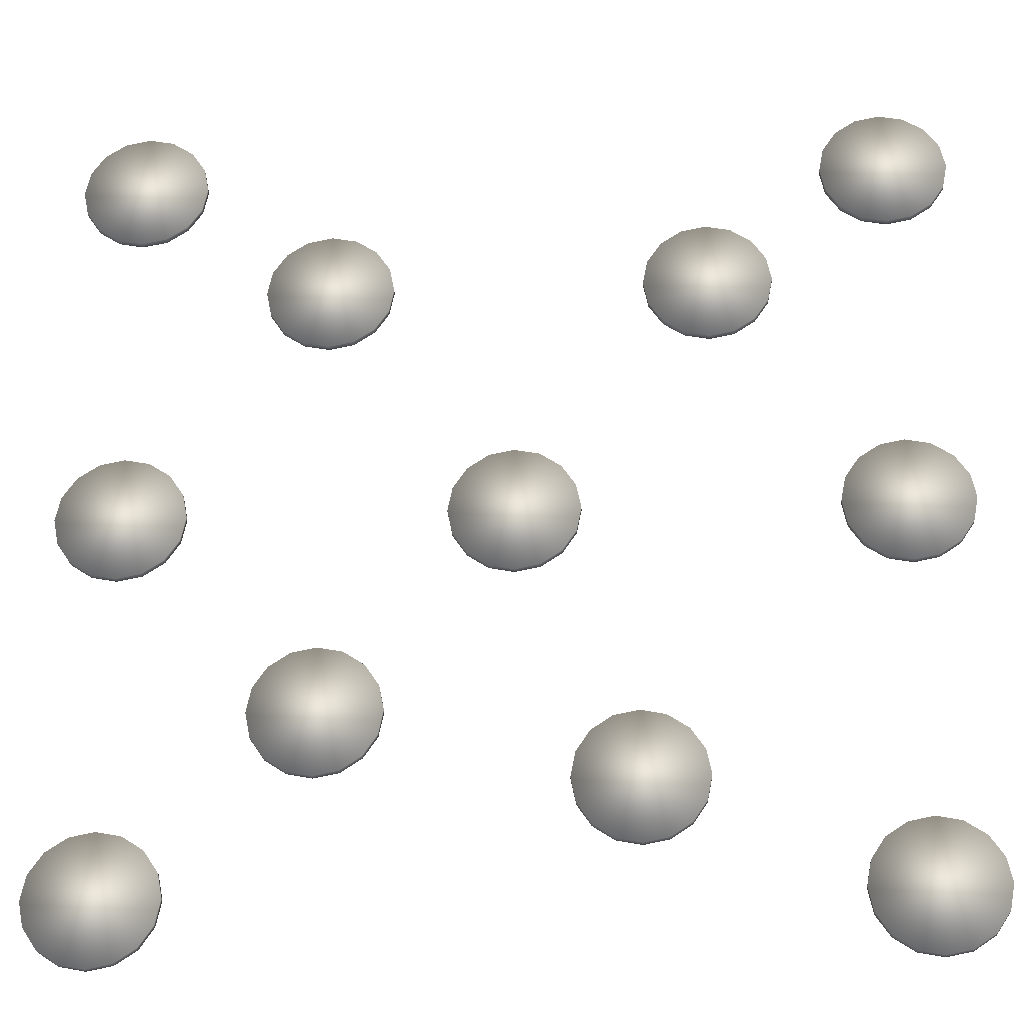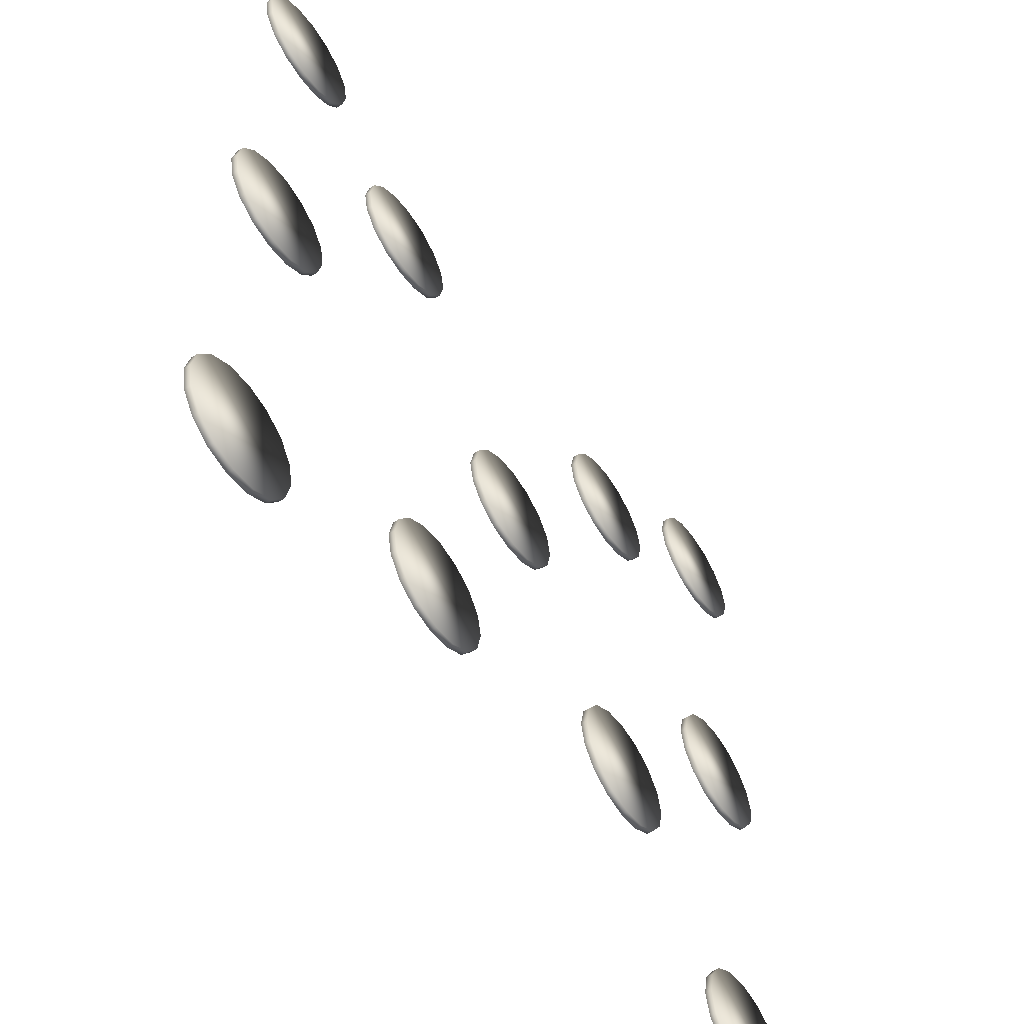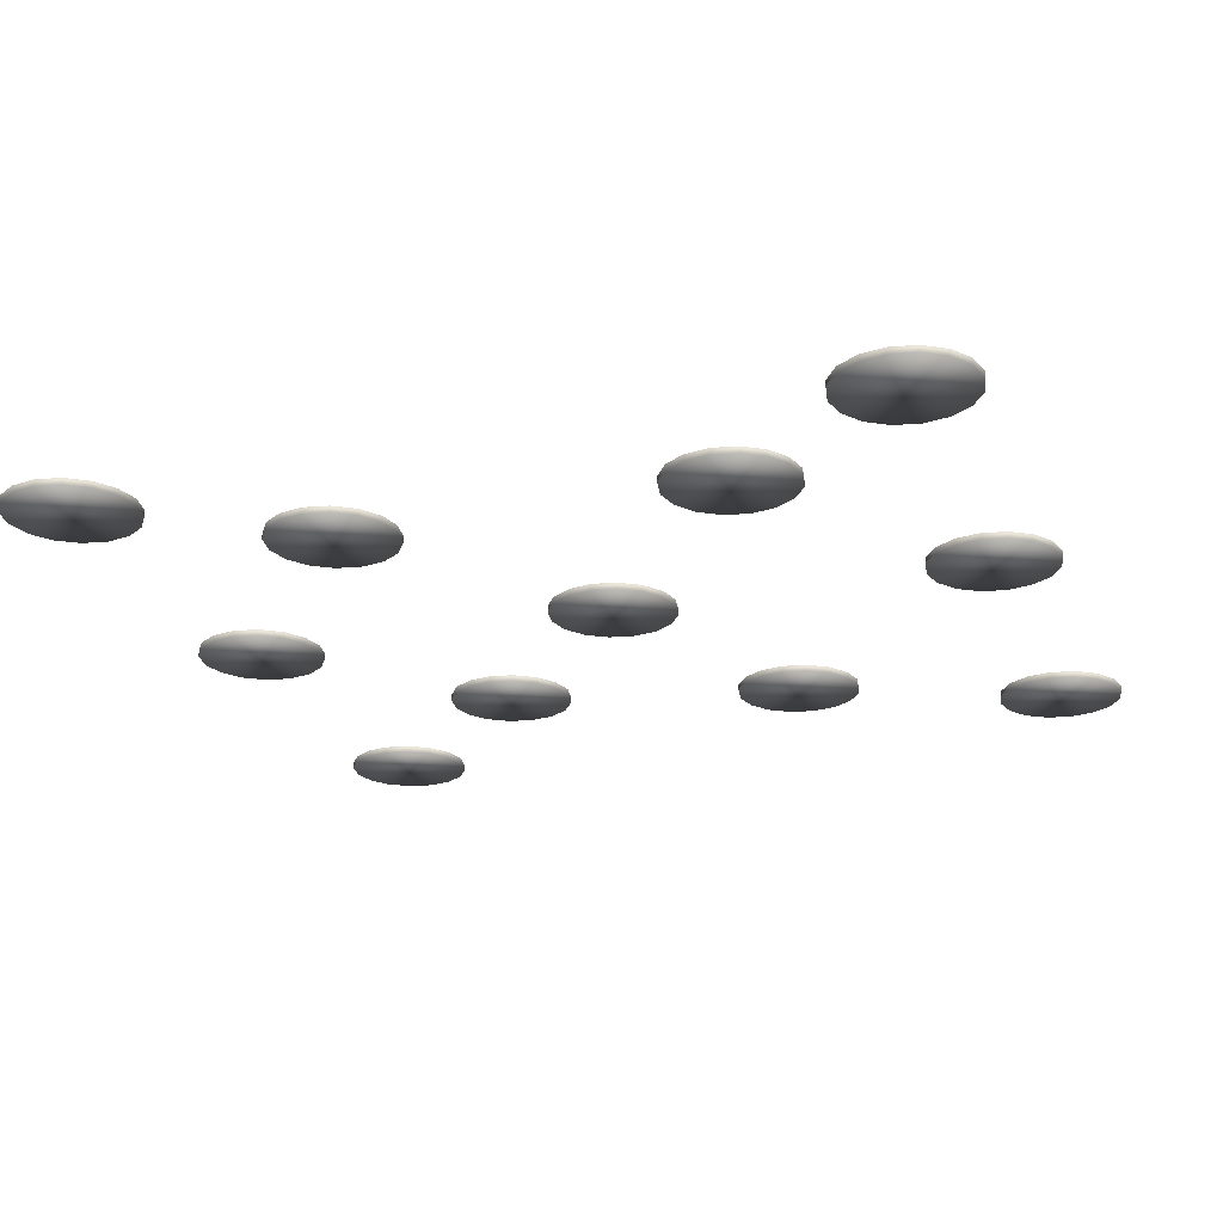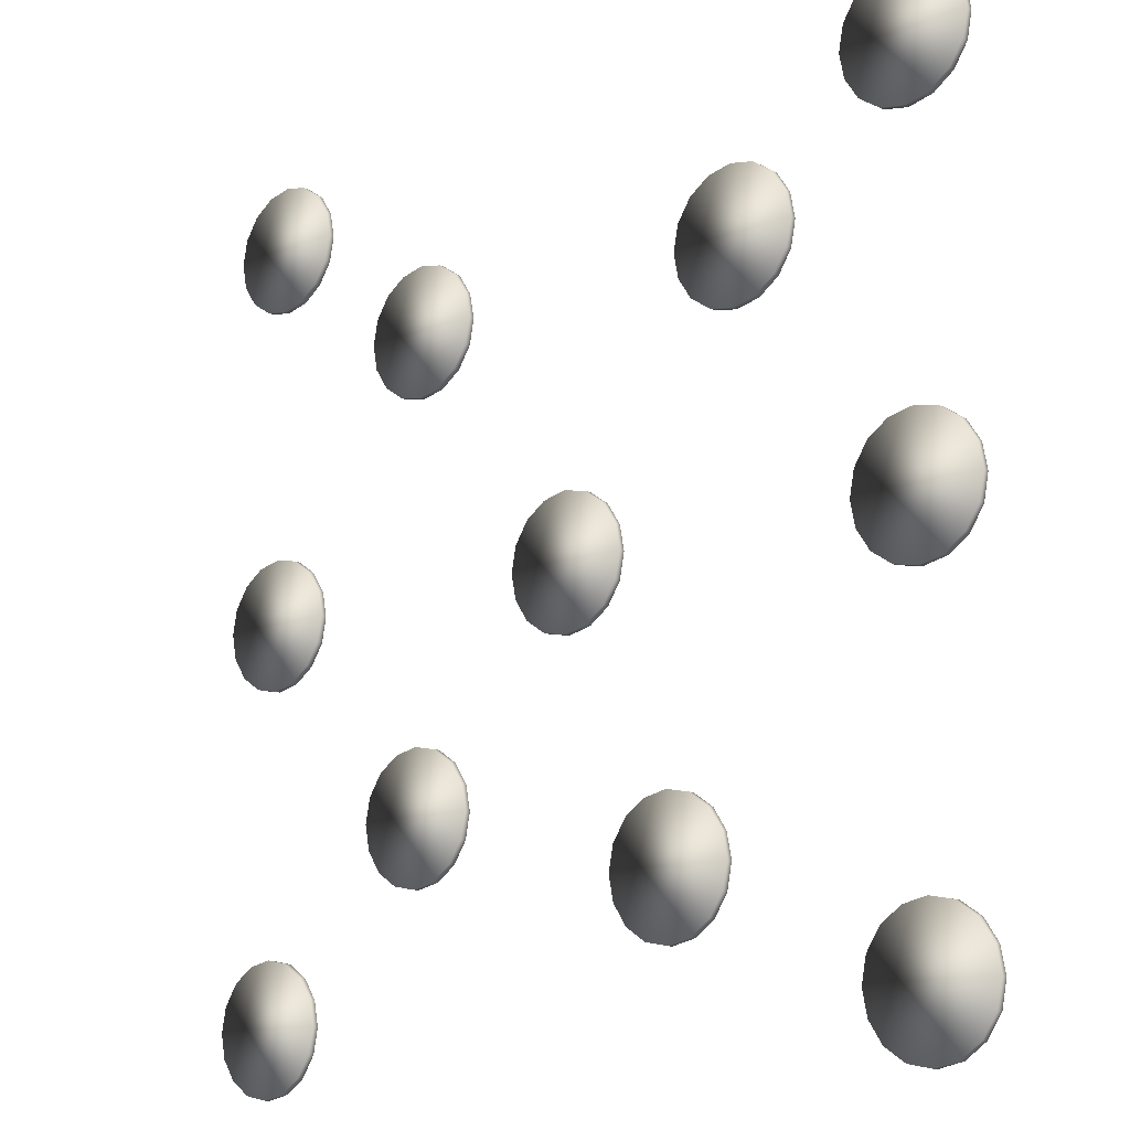
<metadata>
{"format":"obj","ext":"obj","renderer":"f3d","projection":"perspective","resolution":1024,"background":"white","views":[{"elev":-27.3,"azim":3.2,"up":"+Z"},{"elev":-57.9,"azim":123.6,"up":"+Z"},{"elev":-21.9,"azim":18.8,"up":"+Y"},{"elev":-13.4,"azim":43.5,"up":"+Z"}]}
</metadata>
<code>
o hole
v -1.31 0.01299 -4.811e-18
v -1.33 0.01299 0.1027
v -1.389 0.01299 0.1898
v -1.476 0.01299 0.248
v -1.578 0.01299 0.2685
v -1.681 0.01299 0.248
v -1.768 0.01299 0.1898
v -1.826 0.01299 0.1027
v -1.847 0.01299 2.807e-17
v -1.826 0.01299 -0.1027
v -1.768 0.01299 -0.1898
v -1.681 0.01299 -0.248
v -1.578 0.01299 -0.2685
v -1.476 0.01299 -0.248
v -1.389 0.01299 -0.1898
v -1.33 0.01299 -0.1027
v -1.31 -0.01299 -4.811e-18
v -1.33 -0.01299 0.1027
v -1.389 -0.01299 0.1898
v -1.476 -0.01299 0.248
v -1.578 -0.01299 0.2685
v -1.681 -0.01299 0.248
v -1.768 -0.01299 0.1898
v -1.826 -0.01299 0.1027
v -1.847 -0.01299 2.807e-17
v -1.826 -0.01299 -0.1027
v -1.768 -0.01299 -0.1898
v -1.681 -0.01299 -0.248
v -1.578 -0.01299 -0.2685
v -1.476 -0.01299 -0.248
v -1.389 -0.01299 -0.1898
v -1.33 -0.01299 -0.1027
g hole_hole_material
f 1 16 15 14 13 12 11 10 9 8 7 6 5 4 3 2
f 1 17 32 16
f 2 18 17 1
f 3 19 18 2
f 4 20 19 3
f 5 21 20 4
f 6 22 21 5
f 7 23 22 6
f 8 24 23 7
f 9 25 24 8
f 10 26 25 9
f 11 27 26 10
f 12 28 27 11
f 13 29 28 12
f 14 30 29 13
f 15 31 30 14
f 16 32 31 15
f 18 19 20 21 22 23 24 25 26 27 28 29 30 31 32 17
o hole5
v -0.4929 0.01299 -0.8562
v -0.5134 0.01299 -0.7534
v -0.5716 0.01299 -0.6663
v -0.6587 0.01299 -0.6081
v -0.7614 0.01299 -0.5877
v -0.8641 0.01299 -0.6081
v -0.9512 0.01299 -0.6663
v -1.009 0.01299 -0.7534
v -1.03 0.01299 -0.8562
v -1.009 0.01299 -0.9589
v -0.9512 0.01299 -1.046
v -0.8641 0.01299 -1.104
v -0.7614 0.01299 -1.125
v -0.6587 0.01299 -1.104
v -0.5716 0.01299 -1.046
v -0.5134 0.01299 -0.9589
v -0.4929 -0.01299 -0.8562
v -0.5134 -0.01299 -0.7534
v -0.5716 -0.01299 -0.6663
v -0.6587 -0.01299 -0.6081
v -0.7614 -0.01299 -0.5877
v -0.8641 -0.01299 -0.6081
v -0.9512 -0.01299 -0.6663
v -1.009 -0.01299 -0.7534
v -1.03 -0.01299 -0.8562
v -1.009 -0.01299 -0.9589
v -0.9512 -0.01299 -1.046
v -0.8641 -0.01299 -1.104
v -0.7614 -0.01299 -1.125
v -0.6587 -0.01299 -1.104
v -0.5716 -0.01299 -1.046
v -0.5134 -0.01299 -0.9589
g hole5_hole_material
f 33 48 47 46 45 44 43 42 41 40 39 38 37 36 35 34
f 33 49 64 48
f 34 50 49 33
f 35 51 50 34
f 36 52 51 35
f 37 53 52 36
f 38 54 53 37
f 39 55 54 38
f 40 56 55 39
f 41 57 56 40
f 42 58 57 41
f 43 59 58 42
f 44 60 59 43
f 45 61 60 44
f 46 62 61 45
f 47 63 62 46
f 48 64 63 47
f 50 51 52 53 54 55 56 57 58 59 60 61 62 63 64 49
o hole7
v 0.2799 0.01299 -4.811e-18
v 0.2595 0.01299 0.1027
v 0.2013 0.01299 0.1898
v 0.1142 0.01299 0.248
v 0.01144 0.01299 0.2685
v -0.0913 0.01299 0.248
v -0.1784 0.01299 0.1898
v -0.2366 0.01299 0.1027
v -0.257 0.01299 2.807e-17
v -0.2366 0.01299 -0.1027
v -0.1784 0.01299 -0.1898
v -0.0913 0.01299 -0.248
v 0.01144 0.01299 -0.2685
v 0.1142 0.01299 -0.248
v 0.2013 0.01299 -0.1898
v 0.2595 0.01299 -0.1027
v 0.2799 -0.01299 -4.811e-18
v 0.2595 -0.01299 0.1027
v 0.2013 -0.01299 0.1898
v 0.1142 -0.01299 0.248
v 0.01144 -0.01299 0.2685
v -0.0913 -0.01299 0.248
v -0.1784 -0.01299 0.1898
v -0.2366 -0.01299 0.1027
v -0.257 -0.01299 2.807e-17
v -0.2366 -0.01299 -0.1027
v -0.1784 -0.01299 -0.1898
v -0.0913 -0.01299 -0.248
v 0.01144 -0.01299 -0.2685
v 0.1142 -0.01299 -0.248
v 0.2013 -0.01299 -0.1898
v 0.2595 -0.01299 -0.1027
g hole7_hole_material
f 65 80 79 78 77 76 75 74 73 72 71 70 69 68 67 66
f 65 81 96 80
f 66 82 81 65
f 67 83 82 66
f 68 84 83 67
f 69 85 84 68
f 70 86 85 69
f 71 87 86 70
f 72 88 87 71
f 73 89 88 72
f 74 90 89 73
f 75 91 90 74
f 76 92 91 75
f 77 93 92 76
f 78 94 93 77
f 79 95 94 78
f 80 96 95 79
f 82 83 84 85 86 87 88 89 90 91 92 93 94 95 96 81
o hole9
v 0.7603 0.01299 -1.149
v 0.7398 0.01299 -1.046
v 0.6816 0.01299 -0.9588
v 0.5945 0.01299 -0.9006
v 0.4918 0.01299 -0.8802
v 0.3891 0.01299 -0.9006
v 0.302 0.01299 -0.9588
v 0.2438 0.01299 -1.046
v 0.2233 0.01299 -1.149
v 0.2438 0.01299 -1.251
v 0.302 0.01299 -1.338
v 0.3891 0.01299 -1.397
v 0.4918 0.01299 -1.417
v 0.5945 0.01299 -1.397
v 0.6816 0.01299 -1.338
v 0.7398 0.01299 -1.251
v 0.7603 -0.01299 -1.149
v 0.7398 -0.01299 -1.046
v 0.6816 -0.01299 -0.9588
v 0.5945 -0.01299 -0.9006
v 0.4918 -0.01299 -0.8802
v 0.3891 -0.01299 -0.9006
v 0.302 -0.01299 -0.9588
v 0.2438 -0.01299 -1.046
v 0.2233 -0.01299 -1.149
v 0.2438 -0.01299 -1.251
v 0.302 -0.01299 -1.338
v 0.3891 -0.01299 -1.397
v 0.4918 -0.01299 -1.417
v 0.5945 -0.01299 -1.397
v 0.6816 -0.01299 -1.338
v 0.7398 -0.01299 -1.251
g hole9_hole_material
f 97 112 111 110 109 108 107 106 105 104 103 102 101 100 99 98
f 97 113 128 112
f 98 114 113 97
f 99 115 114 98
f 100 116 115 99
f 101 117 116 100
f 102 118 117 101
f 103 119 118 102
f 104 120 119 103
f 105 121 120 104
f 106 122 121 105
f 107 123 122 106
f 108 124 123 107
f 109 125 124 108
f 110 126 125 109
f 111 127 126 110
f 112 128 127 111
f 114 115 116 117 118 119 120 121 122 123 124 125 126 127 128 113
o hole11
v 1.85 0.01299 -4.811e-18
v 1.83 0.01299 0.1027
v 1.771 0.01299 0.1898
v 1.684 0.01299 0.248
v 1.582 0.01299 0.2685
v 1.479 0.01299 0.248
v 1.392 0.01299 0.1898
v 1.334 0.01299 0.1027
v 1.313 0.01299 2.807e-17
v 1.334 0.01299 -0.1027
v 1.392 0.01299 -0.1898
v 1.479 0.01299 -0.248
v 1.582 0.01299 -0.2685
v 1.684 0.01299 -0.248
v 1.771 0.01299 -0.1898
v 1.83 0.01299 -0.1027
v 1.85 -0.01299 -4.811e-18
v 1.83 -0.01299 0.1027
v 1.771 -0.01299 0.1898
v 1.684 -0.01299 0.248
v 1.582 -0.01299 0.2685
v 1.479 -0.01299 0.248
v 1.392 -0.01299 0.1898
v 1.334 -0.01299 0.1027
v 1.313 -0.01299 2.807e-17
v 1.334 -0.01299 -0.1027
v 1.392 -0.01299 -0.1898
v 1.479 -0.01299 -0.248
v 1.582 -0.01299 -0.2685
v 1.684 -0.01299 -0.248
v 1.771 -0.01299 -0.1898
v 1.83 -0.01299 -0.1027
g hole11_hole_material
f 129 144 143 142 141 140 139 138 137 136 135 134 133 132 131 130
f 129 145 160 144
f 130 146 145 129
f 131 147 146 130
f 132 148 147 131
f 133 149 148 132
f 134 150 149 133
f 135 151 150 134
f 136 152 151 135
f 137 153 152 136
f 138 154 153 137
f 139 155 154 138
f 140 156 155 139
f 141 157 156 140
f 142 158 157 141
f 143 159 158 142
f 144 160 159 143
f 146 147 148 149 150 151 152 153 154 155 156 157 158 159 160 145
o hole13
v -0.4929 0.01299 1.049
v -0.5134 0.01299 1.152
v -0.5716 0.01299 1.239
v -0.6587 0.01299 1.297
v -0.7614 0.01299 1.317
v -0.8641 0.01299 1.297
v -0.9512 0.01299 1.239
v -1.009 0.01299 1.152
v -1.03 0.01299 1.049
v -1.009 0.01299 0.9462
v -0.9512 0.01299 0.8591
v -0.8641 0.01299 0.8009
v -0.7614 0.01299 0.7805
v -0.6587 0.01299 0.8009
v -0.5716 0.01299 0.8591
v -0.5134 0.01299 0.9462
v -0.4929 -0.01299 1.049
v -0.5134 -0.01299 1.152
v -0.5716 -0.01299 1.239
v -0.6587 -0.01299 1.297
v -0.7614 -0.01299 1.317
v -0.8641 -0.01299 1.297
v -0.9512 -0.01299 1.239
v -1.009 -0.01299 1.152
v -1.03 -0.01299 1.049
v -1.009 -0.01299 0.9462
v -0.9512 -0.01299 0.8591
v -0.8641 -0.01299 0.8009
v -0.7614 -0.01299 0.7805
v -0.6587 -0.01299 0.8009
v -0.5716 -0.01299 0.8591
v -0.5134 -0.01299 0.9462
g hole13_hole_material
f 161 176 175 174 173 172 171 170 169 168 167 166 165 164 163 162
f 161 177 192 176
f 162 178 177 161
f 163 179 178 162
f 164 180 179 163
f 165 181 180 164
f 166 182 181 165
f 167 183 182 166
f 168 184 183 167
f 169 185 184 168
f 170 186 185 169
f 171 187 186 170
f 172 188 187 171
f 173 189 188 172
f 174 190 189 173
f 175 191 190 174
f 176 192 191 175
f 178 179 180 181 182 183 184 185 186 187 188 189 190 191 192 177
o hole15
v 1.087 0.01299 1.049
v 1.067 0.01299 1.152
v 1.008 0.01299 1.239
v 0.9213 0.01299 1.297
v 0.8186 0.01299 1.317
v 0.7158 0.01299 1.297
v 0.6287 0.01299 1.239
v 0.5706 0.01299 1.152
v 0.5501 0.01299 1.049
v 0.5706 0.01299 0.9462
v 0.6287 0.01299 0.8591
v 0.7158 0.01299 0.8009
v 0.8186 0.01299 0.7805
v 0.9213 0.01299 0.8009
v 1.008 0.01299 0.8591
v 1.067 0.01299 0.9462
v 1.087 -0.01299 1.049
v 1.067 -0.01299 1.152
v 1.008 -0.01299 1.239
v 0.9213 -0.01299 1.297
v 0.8186 -0.01299 1.317
v 0.7158 -0.01299 1.297
v 0.6287 -0.01299 1.239
v 0.5706 -0.01299 1.152
v 0.5501 -0.01299 1.049
v 0.5706 -0.01299 0.9462
v 0.6287 -0.01299 0.8591
v 0.7158 -0.01299 0.8009
v 0.8186 -0.01299 0.7805
v 0.9213 -0.01299 0.8009
v 1.008 -0.01299 0.8591
v 1.067 -0.01299 0.9462
g hole15_hole_material
f 193 208 207 206 205 204 203 202 201 200 199 198 197 196 195 194
f 193 209 224 208
f 194 210 209 193
f 195 211 210 194
f 196 212 211 195
f 197 213 212 196
f 198 214 213 197
f 199 215 214 198
f 200 216 215 199
f 201 217 216 200
f 202 218 217 201
f 203 219 218 202
f 204 220 219 203
f 205 221 220 204
f 206 222 221 205
f 207 223 222 206
f 208 224 223 207
f 210 211 212 213 214 215 216 217 218 219 220 221 222 223 224 209
o hole17
v -1.31 0.01299 -1.601
v -1.33 0.01299 -1.498
v -1.389 0.01299 -1.411
v -1.476 0.01299 -1.353
v -1.578 0.01299 -1.333
v -1.681 0.01299 -1.353
v -1.768 0.01299 -1.411
v -1.826 0.01299 -1.498
v -1.847 0.01299 -1.601
v -1.826 0.01299 -1.704
v -1.768 0.01299 -1.791
v -1.681 0.01299 -1.849
v -1.578 0.01299 -1.87
v -1.476 0.01299 -1.849
v -1.389 0.01299 -1.791
v -1.33 0.01299 -1.704
v -1.31 -0.01299 -1.601
v -1.33 -0.01299 -1.498
v -1.389 -0.01299 -1.411
v -1.476 -0.01299 -1.353
v -1.578 -0.01299 -1.333
v -1.681 -0.01299 -1.353
v -1.768 -0.01299 -1.411
v -1.826 -0.01299 -1.498
v -1.847 -0.01299 -1.601
v -1.826 -0.01299 -1.704
v -1.768 -0.01299 -1.791
v -1.681 -0.01299 -1.849
v -1.578 -0.01299 -1.87
v -1.476 -0.01299 -1.849
v -1.389 -0.01299 -1.791
v -1.33 -0.01299 -1.704
g hole17_hole_material
f 225 240 239 238 237 236 235 234 233 232 231 230 229 228 227 226
f 225 241 256 240
f 226 242 241 225
f 227 243 242 226
f 228 244 243 227
f 229 245 244 228
f 230 246 245 229
f 231 247 246 230
f 232 248 247 231
f 233 249 248 232
f 234 250 249 233
f 235 251 250 234
f 236 252 251 235
f 237 253 252 236
f 238 254 253 237
f 239 255 254 238
f 240 256 255 239
f 242 243 244 245 246 247 248 249 250 251 252 253 254 255 256 241
o hole19
v 1.85 0.01299 -1.601
v 1.83 0.01299 -1.498
v 1.771 0.01299 -1.411
v 1.684 0.01299 -1.353
v 1.582 0.01299 -1.333
v 1.479 0.01299 -1.353
v 1.392 0.01299 -1.411
v 1.334 0.01299 -1.498
v 1.313 0.01299 -1.601
v 1.334 0.01299 -1.704
v 1.392 0.01299 -1.791
v 1.479 0.01299 -1.849
v 1.582 0.01299 -1.87
v 1.684 0.01299 -1.849
v 1.771 0.01299 -1.791
v 1.83 0.01299 -1.704
v 1.85 -0.01299 -1.601
v 1.83 -0.01299 -1.498
v 1.771 -0.01299 -1.411
v 1.684 -0.01299 -1.353
v 1.582 -0.01299 -1.333
v 1.479 -0.01299 -1.353
v 1.392 -0.01299 -1.411
v 1.334 -0.01299 -1.498
v 1.313 -0.01299 -1.601
v 1.334 -0.01299 -1.704
v 1.392 -0.01299 -1.791
v 1.479 -0.01299 -1.849
v 1.582 -0.01299 -1.87
v 1.684 -0.01299 -1.849
v 1.771 -0.01299 -1.791
v 1.83 -0.01299 -1.704
g hole19_hole_material
f 257 272 271 270 269 268 267 266 265 264 263 262 261 260 259 258
f 257 273 288 272
f 258 274 273 257
f 259 275 274 258
f 260 276 275 259
f 261 277 276 260
f 262 278 277 261
f 263 279 278 262
f 264 280 279 263
f 265 281 280 264
f 266 282 281 265
f 267 283 282 266
f 268 284 283 267
f 269 285 284 268
f 270 286 285 269
f 271 287 286 270
f 272 288 287 271
f 274 275 276 277 278 279 280 281 282 283 284 285 286 287 288 273
o hole21
v -1.31 0.01299 1.587
v -1.33 0.01299 1.689
v -1.389 0.01299 1.776
v -1.476 0.01299 1.835
v -1.578 0.01299 1.855
v -1.681 0.01299 1.835
v -1.768 0.01299 1.776
v -1.826 0.01299 1.689
v -1.847 0.01299 1.587
v -1.826 0.01299 1.484
v -1.768 0.01299 1.397
v -1.681 0.01299 1.338
v -1.578 0.01299 1.318
v -1.476 0.01299 1.338
v -1.389 0.01299 1.397
v -1.33 0.01299 1.484
v -1.31 -0.01299 1.587
v -1.33 -0.01299 1.689
v -1.389 -0.01299 1.776
v -1.476 -0.01299 1.835
v -1.578 -0.01299 1.855
v -1.681 -0.01299 1.835
v -1.768 -0.01299 1.776
v -1.826 -0.01299 1.689
v -1.847 -0.01299 1.587
v -1.826 -0.01299 1.484
v -1.768 -0.01299 1.397
v -1.681 -0.01299 1.338
v -1.578 -0.01299 1.318
v -1.476 -0.01299 1.338
v -1.389 -0.01299 1.397
v -1.33 -0.01299 1.484
g hole21_hole_material
f 289 304 303 302 301 300 299 298 297 296 295 294 293 292 291 290
f 289 305 320 304
f 290 306 305 289
f 291 307 306 290
f 292 308 307 291
f 293 309 308 292
f 294 310 309 293
f 295 311 310 294
f 296 312 311 295
f 297 313 312 296
f 298 314 313 297
f 299 315 314 298
f 300 316 315 299
f 301 317 316 300
f 302 318 317 301
f 303 319 318 302
f 304 320 319 303
f 306 307 308 309 310 311 312 313 314 315 316 317 318 319 320 305
o hole23
v 1.85 0.01299 1.587
v 1.83 0.01299 1.689
v 1.771 0.01299 1.776
v 1.684 0.01299 1.835
v 1.582 0.01299 1.855
v 1.479 0.01299 1.835
v 1.392 0.01299 1.776
v 1.334 0.01299 1.689
v 1.313 0.01299 1.587
v 1.334 0.01299 1.484
v 1.392 0.01299 1.397
v 1.479 0.01299 1.338
v 1.582 0.01299 1.318
v 1.684 0.01299 1.338
v 1.771 0.01299 1.397
v 1.83 0.01299 1.484
v 1.85 -0.01299 1.587
v 1.83 -0.01299 1.689
v 1.771 -0.01299 1.776
v 1.684 -0.01299 1.835
v 1.582 -0.01299 1.855
v 1.479 -0.01299 1.835
v 1.392 -0.01299 1.776
v 1.334 -0.01299 1.689
v 1.313 -0.01299 1.587
v 1.334 -0.01299 1.484
v 1.392 -0.01299 1.397
v 1.479 -0.01299 1.338
v 1.582 -0.01299 1.318
v 1.684 -0.01299 1.338
v 1.771 -0.01299 1.397
v 1.83 -0.01299 1.484
g hole23_hole_material
f 321 336 335 334 333 332 331 330 329 328 327 326 325 324 323 322
f 321 337 352 336
f 322 338 337 321
f 323 339 338 322
f 324 340 339 323
f 325 341 340 324
f 326 342 341 325
f 327 343 342 326
f 328 344 343 327
f 329 345 344 328
f 330 346 345 329
f 331 347 346 330
f 332 348 347 331
f 333 349 348 332
f 334 350 349 333
f 335 351 350 334
f 336 352 351 335
f 338 339 340 341 342 343 344 345 346 347 348 349 350 351 352 337

</code>
